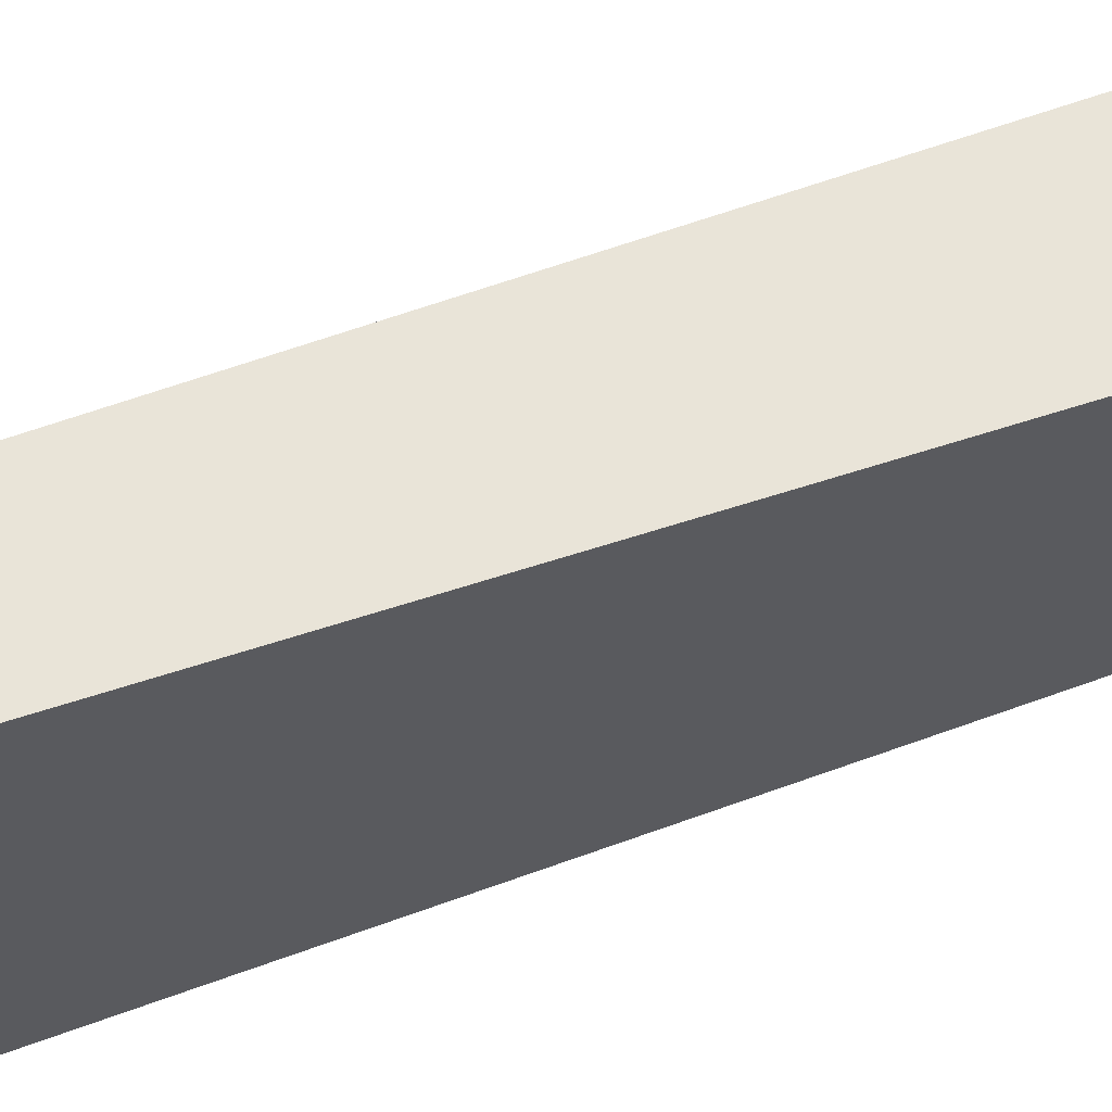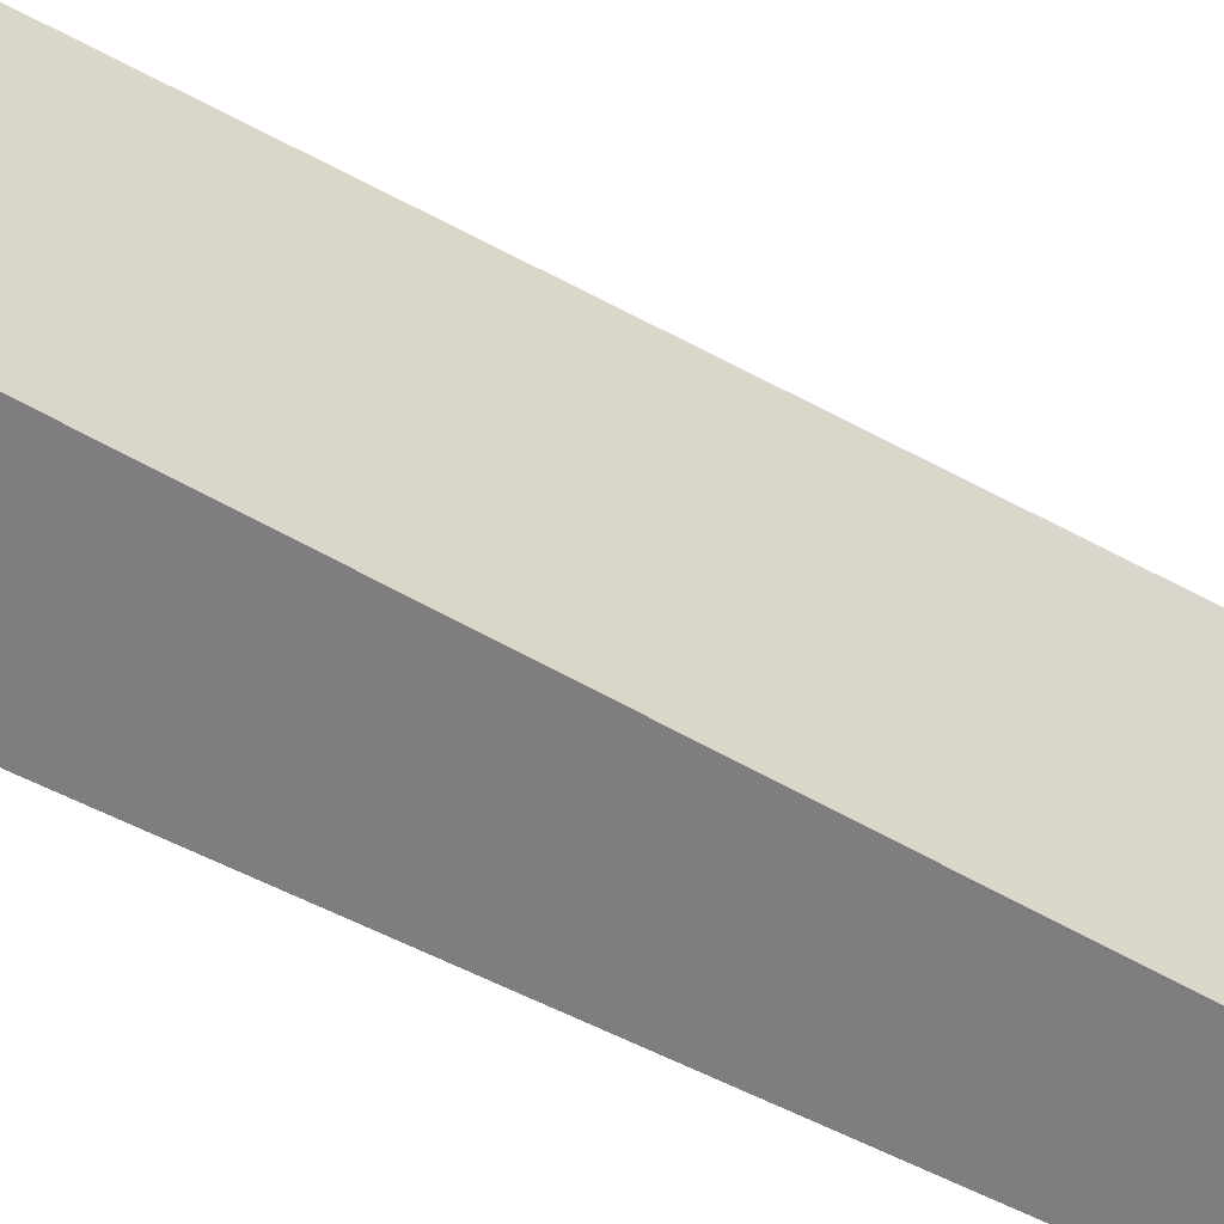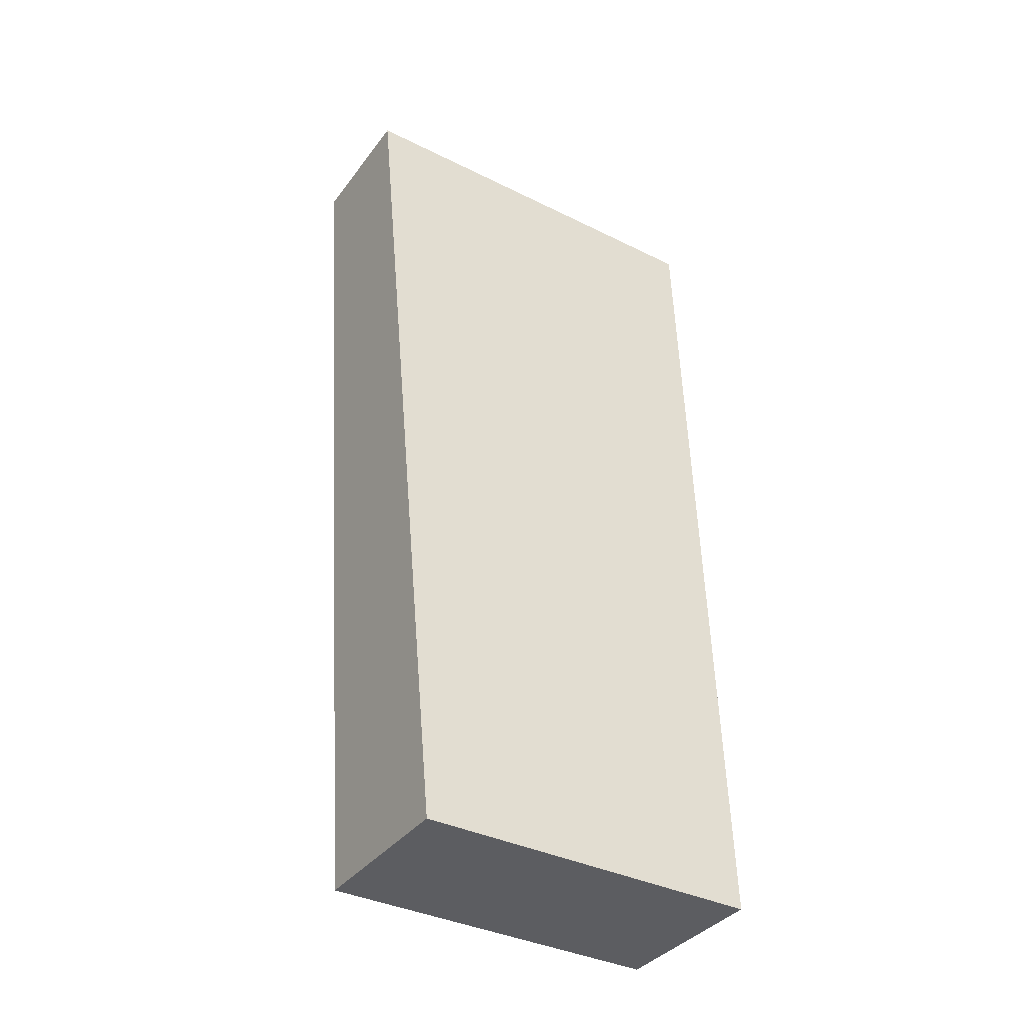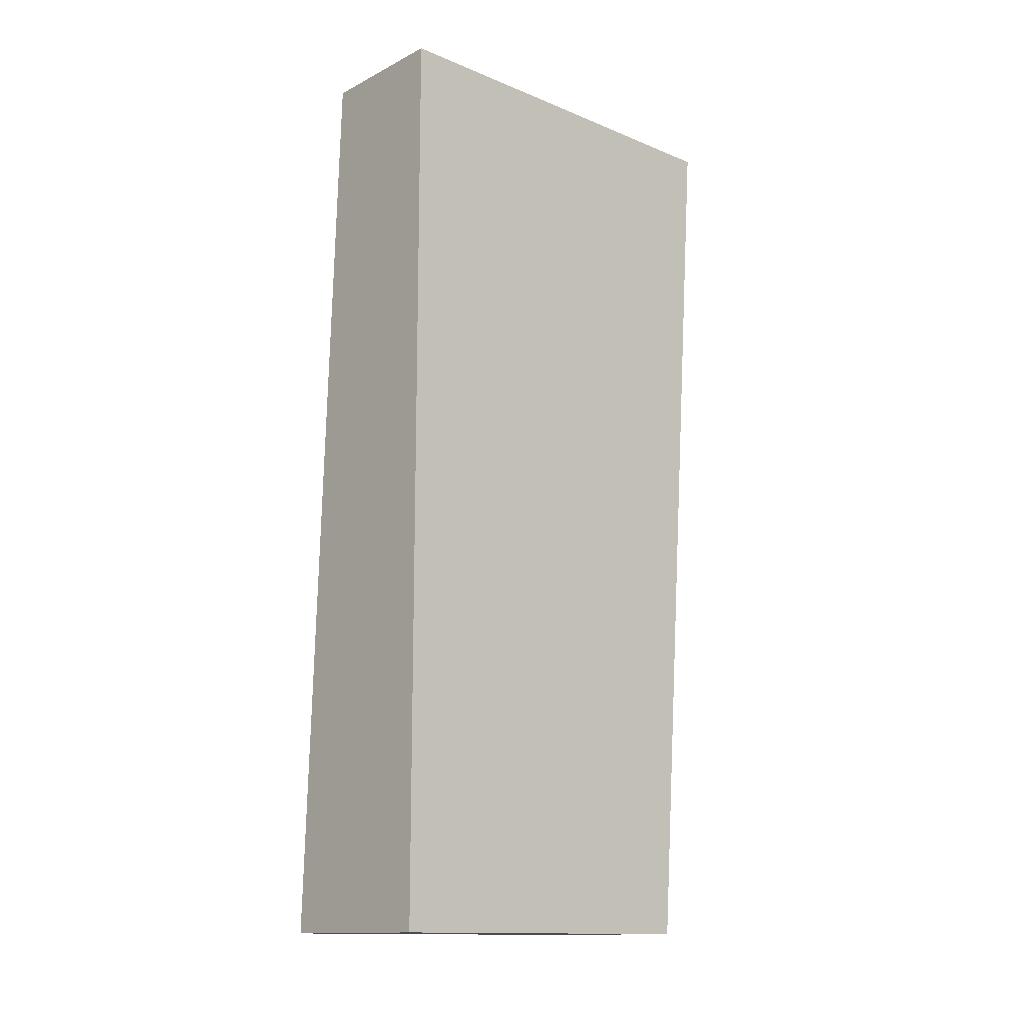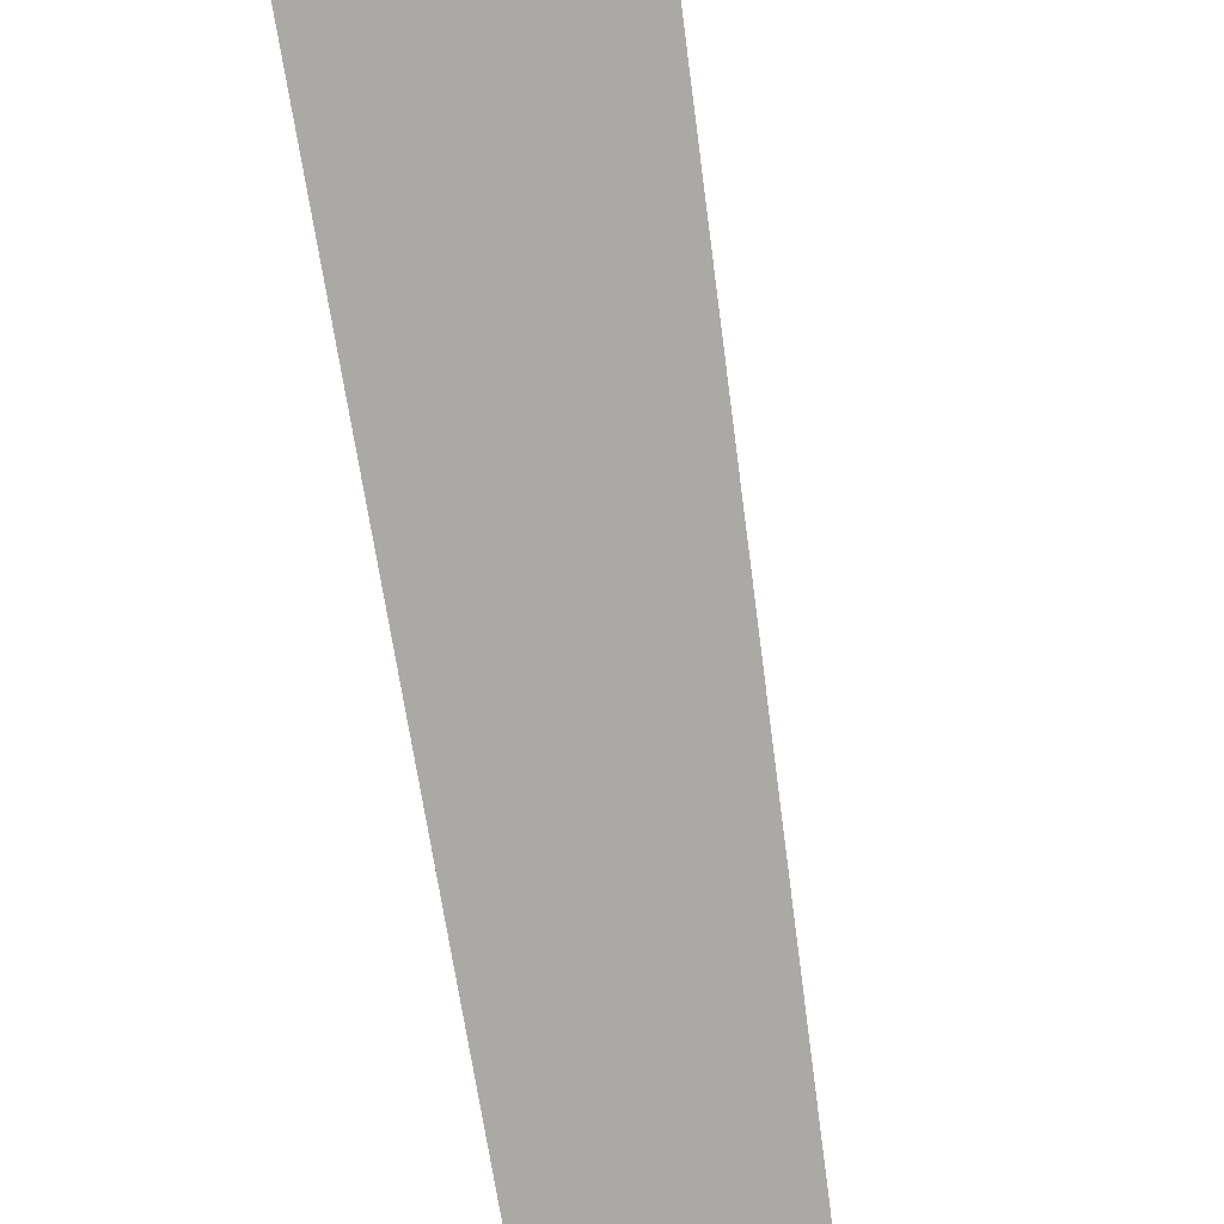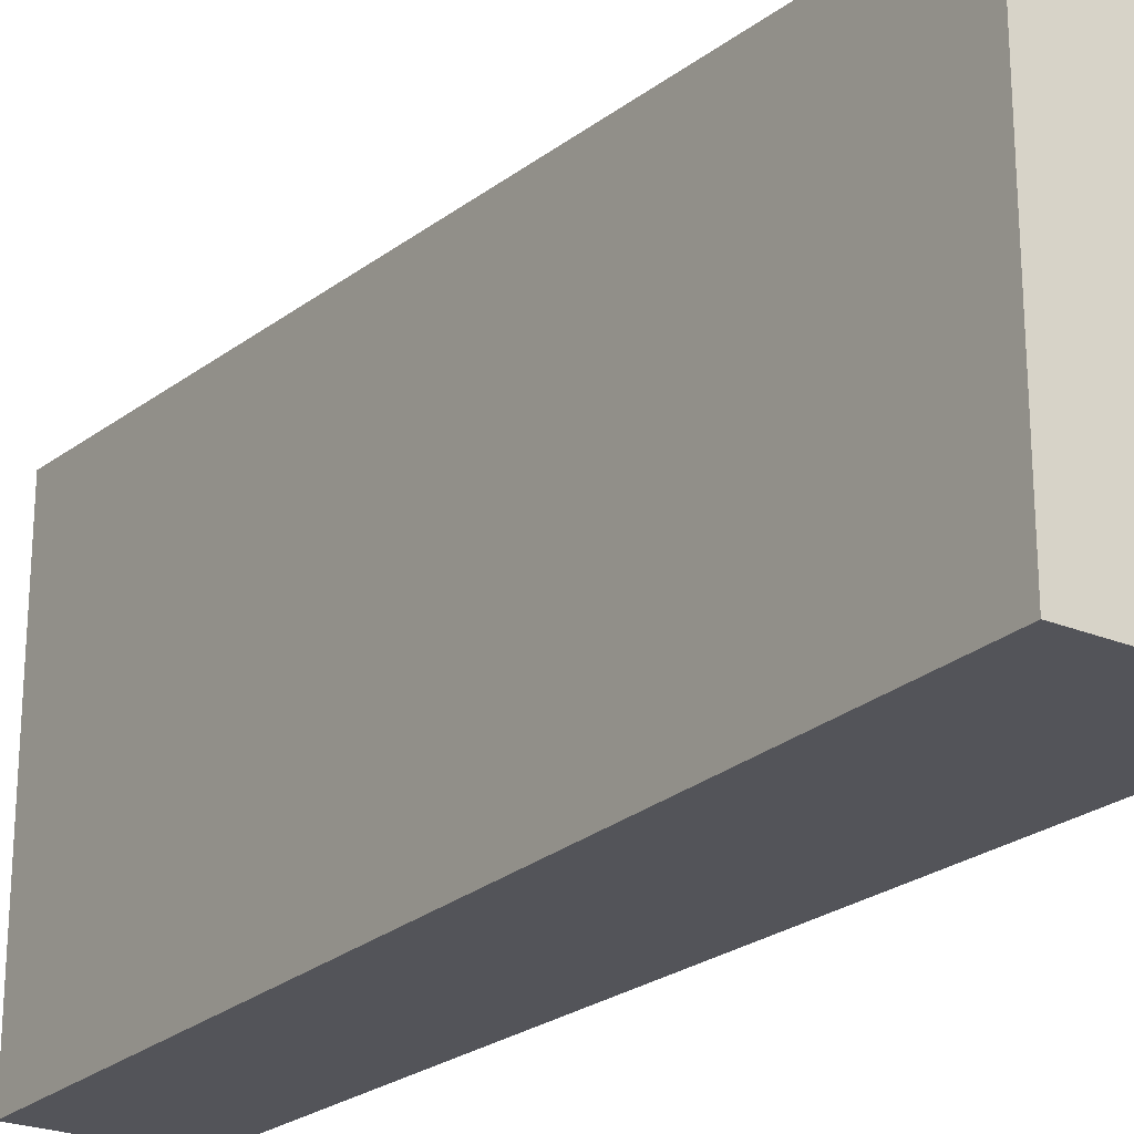
<metadata>
{"format":"obj","ext":"obj","renderer":"f3d","projection":"perspective","resolution":1024,"background":"white","views":[{"elev":63.1,"azim":-110.2,"up":"+Z"},{"elev":-59.4,"azim":61.7,"up":"+Z"},{"elev":-37.2,"azim":57.6,"up":"+Y"},{"elev":-13.8,"azim":-132.2,"up":"+Y"},{"elev":-75.5,"azim":9.6,"up":"+Z"},{"elev":-23.7,"azim":-34.8,"up":"+Z"}]}
</metadata>
<code>
v -0.4621 -0.3 0.045
v -0.4621 -0.3 -0.03197
v -0.47 -0.1015 0.05894
v -0.5 -0.1015 0.05894
v -0.5 -0.3 -0.03197
v -0.5 -0.1015 -0.03197
v -0.5 -0.3 0.045
v -0.47 -0.1015 -0.03197
f 1 2 3
f 1 3 4
f 5 2 1
f 6 4 3
f 6 5 4
f 6 2 5
f 7 5 1
f 7 1 4
f 7 4 5
f 8 6 3
f 8 3 2
f 8 2 6

</code>
